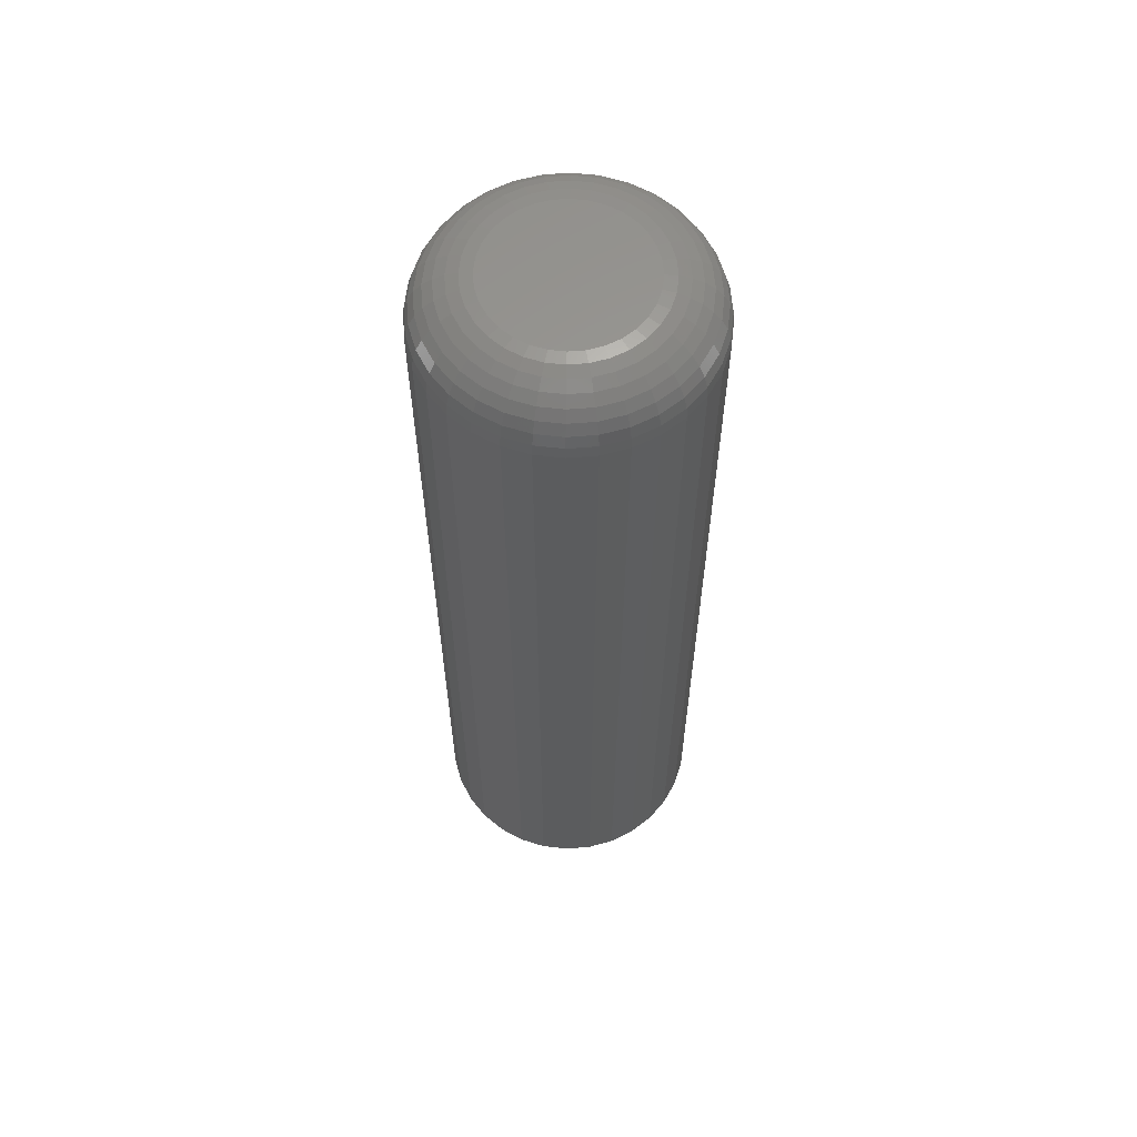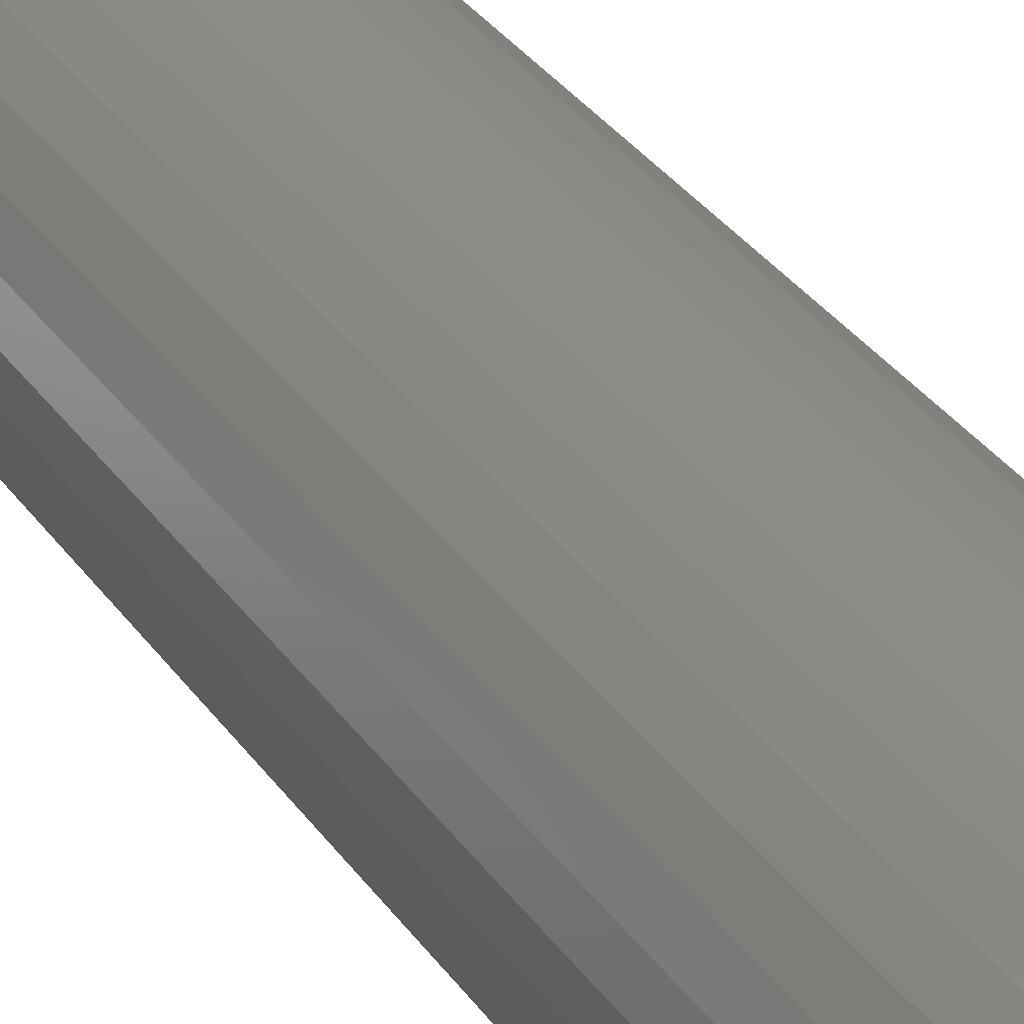
<metadata>
{"format":"stl","ext":"stl","renderer":"f3d","projection":"perspective","resolution":1024,"background":"white","views":[{"elev":60.6,"azim":-77.8,"up":"+Z"},{"elev":36.5,"azim":-31.5,"up":"+Y"}]}
</metadata>
<code>
# stl→obj: 353 verts, 702 faces
v 0.1116 -2.61e-17 0.04688
v 0.1116 -1.208e-16 0.7031
v 0.1095 -0.02079 0.04688
v 0.1095 -0.02079 0.7031
v 0.1035 -0.04079 0.04688
v 0.1035 -0.04079 0.7031
v 0.09363 -0.05921 0.04688
v 0.09363 -0.05921 0.7031
v 0.08038 -0.07536 0.04688
v 0.08038 -0.07536 0.7031
v 0.06423 -0.08862 0.04688
v 0.06423 -0.08862 0.7031
v 0.0458 -0.09847 0.04688
v 0.0458 -0.09847 0.7031
v 0.02581 -0.1045 0.04688
v 0.02581 -0.1045 0.7031
v 0.005016 -0.1066 0.04688
v 0.005016 -0.1066 0.7031
v -0.01578 -0.1045 0.04688
v -0.01578 -0.1045 0.7031
v -0.03577 -0.09847 0.04688
v -0.03577 -0.09847 0.7031
v -0.0542 -0.08862 0.04688
v -0.0542 -0.08862 0.7031
v -0.07035 -0.07536 0.04688
v -0.07035 -0.07536 0.7031
v -0.0836 -0.05921 0.04688
v -0.0836 -0.05921 0.7031
v -0.09345 -0.04079 0.04688
v -0.09345 -0.04079 0.7031
v -0.09951 -0.02079 0.04688
v -0.09951 -0.02079 0.7031
v -0.1016 -3.428e-17 0.04688
v -0.1016 -3.428e-17 0.7031
v -0.09951 0.02079 0.04688
v -0.09951 0.02079 0.7031
v -0.09345 0.04079 0.04688
v -0.09345 0.04079 0.7031
v -0.0836 0.05921 0.04688
v -0.0836 0.05921 0.7031
v -0.07035 0.07536 0.04688
v -0.07035 0.07536 0.7031
v -0.0542 0.08862 0.04688
v -0.0542 0.08862 0.7031
v -0.03577 0.09847 0.04688
v -0.03577 0.09847 0.7031
v -0.01578 0.1045 0.04688
v -0.01578 0.1045 0.7031
v 0.005016 0.1066 0.04688
v 0.005016 0.1066 0.7031
v 0.02581 0.1045 0.04688
v 0.02581 0.1045 0.7031
v 0.0458 0.09847 0.04688
v 0.0458 0.09847 0.7031
v 0.06423 0.08862 0.04688
v 0.06423 0.08862 0.7031
v 0.08038 0.07536 0.04688
v 0.08038 0.07536 0.7031
v 0.09363 0.05921 0.04688
v 0.09363 0.05921 0.7031
v 0.1035 0.04079 0.04688
v 0.1035 0.04079 0.7031
v 0.1095 0.02079 0.04688
v 0.1095 0.02079 0.7031
v -0.006631 0.05856 0.75
v 0.01666 0.05856 0.75
v 0.005016 0.0597 0.75
v -0.01783 0.05516 0.75
v 0.02786 0.05516 0.75
v -0.02815 0.04964 0.75
v 0.03819 0.04964 0.75
v -0.0372 0.04222 0.75
v 0.04723 0.04222 0.75
v -0.04463 0.03317 0.75
v 0.05466 0.03317 0.75
v -0.05014 0.02285 0.75
v 0.06018 0.02285 0.75
v 0.06018 -0.02285 0.75
v -0.04463 -0.03317 0.75
v 0.05466 -0.03317 0.75
v -0.0372 -0.04222 0.75
v 0.04723 -0.04222 0.75
v -0.02815 -0.04964 0.75
v 0.03819 -0.04964 0.75
v -0.01783 -0.05516 0.75
v 0.02786 -0.05516 0.75
v -0.006631 -0.05856 0.75
v 0.01666 -0.05856 0.75
v 0.005016 -0.0597 0.75
v 0.06357 0.01165 0.75
v -0.05354 0.01165 0.75
v 0.06472 3.501e-17 0.75
v -0.05469 -1.021e-16 0.75
v 0.06357 -0.01165 0.75
v -0.05354 -0.01165 0.75
v -0.05014 -0.02285 0.75
v -0.06383 -7.98e-17 0.7491
v -0.06251 0.01343 0.7491
v -0.07263 -8.327e-17 0.7464
v -0.07113 0.01515 0.7464
v -0.08073 -1.041e-16 0.7421
v -0.07908 0.01673 0.7421
v -0.08783 -1.11e-16 0.7363
v -0.08605 0.01811 0.7363
v -0.09366 -1.18e-16 0.7292
v -0.09177 0.01925 0.7292
v -0.09799 -1.11e-16 0.7211
v -0.09602 0.0201 0.7211
v -0.1007 -1.18e-16 0.7123
v -0.09863 0.02062 0.7123
v 0.07254 0.01343 0.7491
v 0.07387 -6.592e-17 0.7491
v 0.08117 0.01515 0.7464
v 0.08266 -7.633e-17 0.7464
v 0.08912 0.01673 0.7421
v 0.09076 -9.021e-17 0.7421
v 0.09608 0.01811 0.7363
v 0.09787 -9.714e-17 0.7363
v 0.1018 0.01925 0.7292
v 0.1037 -1.11e-16 0.7292
v 0.106 0.0201 0.7211
v 0.108 -1.18e-16 0.7211
v 0.1087 0.02062 0.7123
v 0.1107 -1.11e-16 0.7123
v 0.06862 0.02635 0.7491
v 0.07675 0.02971 0.7464
v 0.08424 0.03281 0.7421
v 0.0908 0.03553 0.7363
v 0.09618 0.03776 0.7292
v 0.1002 0.03942 0.7211
v 0.1027 0.04044 0.7123
v 0.06226 0.03825 0.7491
v 0.06957 0.04314 0.7464
v 0.07631 0.04764 0.7421
v 0.08222 0.05158 0.7363
v 0.08707 0.05482 0.7292
v 0.09067 0.05723 0.7211
v 0.09288 0.05871 0.7123
v 0.0537 0.04868 0.7491
v 0.05992 0.0549 0.7464
v 0.06565 0.06063 0.7421
v 0.07067 0.06565 0.7363
v 0.07479 0.06978 0.7292
v 0.07786 0.07284 0.7211
v 0.07974 0.07473 0.7123
v 0.04327 0.05725 0.7491
v 0.04815 0.06456 0.7464
v 0.05265 0.0713 0.7421
v 0.0566 0.0772 0.7363
v 0.05984 0.08205 0.7292
v 0.06225 0.08565 0.7211
v 0.06373 0.08787 0.7123
v 0.03136 0.06361 0.7491
v 0.03473 0.07173 0.7464
v 0.03783 0.07922 0.7421
v 0.04055 0.08578 0.7363
v 0.04278 0.09117 0.7292
v 0.04444 0.09517 0.7211
v 0.04546 0.09763 0.7123
v 0.01845 0.06753 0.7491
v 0.02016 0.07615 0.7464
v 0.02174 0.0841 0.7421
v 0.02313 0.09107 0.7363
v 0.02427 0.09678 0.7292
v 0.02511 0.101 0.7211
v 0.02563 0.1036 0.7123
v 0.005016 0.06885 0.7491
v 0.005016 0.07764 0.7464
v 0.005016 0.08575 0.7421
v 0.005016 0.09285 0.7363
v 0.005016 0.09868 0.7292
v 0.005016 0.103 0.7211
v 0.005016 0.1057 0.7123
v -0.008415 0.06753 0.7491
v -0.01013 0.07615 0.7464
v -0.01171 0.0841 0.7421
v -0.0131 0.09107 0.7363
v -0.01423 0.09678 0.7292
v -0.01508 0.101 0.7211
v -0.0156 0.1036 0.7123
v -0.02133 0.06361 0.7491
v -0.0247 0.07173 0.7464
v -0.0278 0.07922 0.7421
v -0.03052 0.08578 0.7363
v -0.03275 0.09117 0.7292
v -0.0344 0.09517 0.7211
v -0.03542 0.09763 0.7123
v -0.03323 0.05725 0.7491
v -0.03812 0.06456 0.7464
v -0.04262 0.0713 0.7421
v -0.04657 0.0772 0.7363
v -0.04981 0.08205 0.7292
v -0.05221 0.08565 0.7211
v -0.0537 0.08787 0.7123
v -0.04367 0.04868 0.7491
v -0.04988 0.0549 0.7464
v -0.05562 0.06063 0.7421
v -0.06064 0.06565 0.7363
v -0.06476 0.06978 0.7292
v -0.06782 0.07284 0.7211
v -0.06971 0.07473 0.7123
v -0.05223 0.03825 0.7491
v -0.05954 0.04314 0.7464
v -0.06628 0.04764 0.7421
v -0.07219 0.05158 0.7363
v -0.07703 0.05482 0.7292
v -0.08063 0.05723 0.7211
v -0.08285 0.05871 0.7123
v -0.05859 0.02635 0.7491
v -0.06672 0.02971 0.7464
v -0.0742 0.03281 0.7421
v -0.08077 0.03553 0.7363
v -0.08615 0.03776 0.7292
v -0.09015 0.03942 0.7211
v -0.09262 0.04044 0.7123
v 0.07254 -0.01343 0.7491
v 0.08117 -0.01515 0.7464
v 0.08912 -0.01673 0.7421
v 0.09608 -0.01811 0.7363
v 0.1018 -0.01925 0.7292
v 0.106 -0.0201 0.7211
v 0.1087 -0.02062 0.7123
v -0.06251 -0.01343 0.7491
v -0.07113 -0.01515 0.7464
v -0.07908 -0.01673 0.7421
v -0.08605 -0.01811 0.7363
v -0.09177 -0.01925 0.7292
v -0.09602 -0.0201 0.7211
v -0.09863 -0.02062 0.7123
v -0.05859 -0.02635 0.7491
v -0.06672 -0.02971 0.7464
v -0.0742 -0.03281 0.7421
v -0.08077 -0.03553 0.7363
v -0.08615 -0.03776 0.7292
v -0.09015 -0.03942 0.7211
v -0.09262 -0.04044 0.7123
v -0.05223 -0.03825 0.7491
v -0.05954 -0.04314 0.7464
v -0.06628 -0.04764 0.7421
v -0.07219 -0.05158 0.7363
v -0.07703 -0.05482 0.7292
v -0.08063 -0.05723 0.7211
v -0.08285 -0.05871 0.7123
v -0.04367 -0.04868 0.7491
v -0.04988 -0.0549 0.7464
v -0.05562 -0.06063 0.7421
v -0.06064 -0.06565 0.7363
v -0.06476 -0.06978 0.7292
v -0.06782 -0.07284 0.7211
v -0.06971 -0.07473 0.7123
v -0.03323 -0.05725 0.7491
v -0.03812 -0.06456 0.7464
v -0.04262 -0.0713 0.7421
v -0.04657 -0.0772 0.7363
v -0.04981 -0.08205 0.7292
v -0.05221 -0.08565 0.7211
v -0.0537 -0.08787 0.7123
v -0.02133 -0.06361 0.7491
v -0.0247 -0.07173 0.7464
v -0.0278 -0.07922 0.7421
v -0.03052 -0.08578 0.7363
v -0.03275 -0.09117 0.7292
v -0.0344 -0.09517 0.7211
v -0.03542 -0.09763 0.7123
v -0.008415 -0.06753 0.7491
v -0.01013 -0.07615 0.7464
v -0.01171 -0.0841 0.7421
v -0.0131 -0.09107 0.7363
v -0.01423 -0.09678 0.7292
v -0.01508 -0.101 0.7211
v -0.0156 -0.1036 0.7123
v 0.005016 -0.06885 0.7491
v 0.005016 -0.07764 0.7464
v 0.005016 -0.08575 0.7421
v 0.005016 -0.09285 0.7363
v 0.005016 -0.09868 0.7292
v 0.005016 -0.103 0.7211
v 0.005016 -0.1057 0.7123
v 0.01845 -0.06753 0.7491
v 0.02016 -0.07615 0.7464
v 0.02174 -0.0841 0.7421
v 0.02313 -0.09107 0.7363
v 0.02427 -0.09678 0.7292
v 0.02511 -0.101 0.7211
v 0.02563 -0.1036 0.7123
v 0.03136 -0.06361 0.7491
v 0.03473 -0.07173 0.7464
v 0.03783 -0.07922 0.7421
v 0.04055 -0.08578 0.7363
v 0.04278 -0.09117 0.7292
v 0.04444 -0.09517 0.7211
v 0.04546 -0.09763 0.7123
v 0.04327 -0.05725 0.7491
v 0.04815 -0.06456 0.7464
v 0.05265 -0.0713 0.7421
v 0.0566 -0.0772 0.7363
v 0.05984 -0.08205 0.7292
v 0.06225 -0.08565 0.7211
v 0.06373 -0.08787 0.7123
v 0.0537 -0.04868 0.7491
v 0.05992 -0.0549 0.7464
v 0.06565 -0.06063 0.7421
v 0.07067 -0.06565 0.7363
v 0.07479 -0.06978 0.7292
v 0.07786 -0.07284 0.7211
v 0.07974 -0.07473 0.7123
v 0.06226 -0.03825 0.7491
v 0.06957 -0.04314 0.7464
v 0.07631 -0.04764 0.7421
v 0.08222 -0.05158 0.7363
v 0.08707 -0.05482 0.7292
v 0.09067 -0.05723 0.7211
v 0.09288 -0.05871 0.7123
v 0.06862 -0.02635 0.7491
v 0.07675 -0.02971 0.7464
v 0.08424 -0.03281 0.7421
v 0.0908 -0.03553 0.7363
v 0.09618 -0.03776 0.7292
v 0.1002 -0.03942 0.7211
v 0.1027 -0.04044 0.7123
v 0.0145 0.008643 0
v -0.005891 0.006753 0
v -0.004465 0.008642 0
v 0.01592 0.006754 0
v -0.006946 0.004634 0
v 0.01698 0.004634 0
v 0.01568 -0.007127 0
v -0.00565 -0.007128 0
v 0.01687 -0.004909 0
v -0.004055 -0.009072 0
v 0.01409 -0.009071 0
v -0.002111 -0.01067 0
v 0.01275 0.01024 0
v -0.002715 0.01024 0
v -0.0007022 0.01148 0
v 0.001505 0.01234 0
v 0.003832 0.01277 0
v 0.0062 0.01277 0
v 0.008527 0.01234 0
v 0.01073 0.01148 0
v 0.01214 -0.01067 0
v 0.009926 -0.01185 0
v 0.007519 -0.01258 0
v 0.005017 -0.01283 0
v 0.002514 -0.01258 0
v 0.0001073 -0.01185 0
v -0.006836 -0.00491 0
v -0.007566 -0.002503 0
v 0.0176 -0.002503 0
v -0.007812 -5.561e-07 0
v 0.01785 1.313e-18 0
v -0.007594 0.002357 0
v 0.01763 0.002357 0
f 1 2 3
f 3 2 4
f 3 4 5
f 5 4 6
f 5 6 7
f 7 6 8
f 7 8 9
f 9 8 10
f 9 10 11
f 11 10 12
f 11 12 13
f 13 12 14
f 13 14 15
f 15 14 16
f 15 16 17
f 17 16 18
f 17 18 19
f 19 18 20
f 19 20 21
f 21 20 22
f 21 22 23
f 23 22 24
f 23 24 25
f 25 24 26
f 25 26 27
f 27 26 28
f 27 28 29
f 29 28 30
f 29 30 31
f 31 30 32
f 31 32 33
f 33 32 34
f 33 34 35
f 35 34 36
f 35 36 37
f 37 36 38
f 37 38 39
f 39 38 40
f 39 40 41
f 41 40 42
f 41 42 43
f 43 42 44
f 43 44 45
f 45 44 46
f 45 46 47
f 47 46 48
f 47 48 49
f 49 48 50
f 49 50 51
f 51 50 52
f 51 52 53
f 53 52 54
f 53 54 55
f 55 54 56
f 55 56 57
f 57 56 58
f 57 58 59
f 59 58 60
f 59 60 61
f 61 60 62
f 61 62 63
f 63 62 64
f 63 64 1
f 1 64 2
f 65 66 67
f 66 65 68
f 66 68 69
f 69 68 70
f 69 70 71
f 71 70 72
f 71 72 73
f 73 72 74
f 73 74 75
f 75 74 76
f 75 76 77
f 78 79 80
f 80 79 81
f 80 81 82
f 82 81 83
f 82 83 84
f 84 83 85
f 84 85 86
f 86 85 87
f 86 87 88
f 88 87 89
f 77 76 90
f 90 76 91
f 90 91 92
f 92 91 93
f 92 93 94
f 94 93 95
f 94 95 78
f 78 95 96
f 78 96 79
f 93 91 97
f 97 91 98
f 97 98 99
f 99 98 100
f 99 100 101
f 101 100 102
f 101 102 103
f 103 102 104
f 103 104 105
f 105 104 106
f 105 106 107
f 107 106 108
f 107 108 109
f 109 108 110
f 109 110 34
f 34 110 36
f 90 92 111
f 111 92 112
f 111 112 113
f 113 112 114
f 113 114 115
f 115 114 116
f 115 116 117
f 117 116 118
f 117 118 119
f 119 118 120
f 119 120 121
f 121 120 122
f 121 122 123
f 123 122 124
f 123 124 64
f 64 124 2
f 77 90 125
f 125 90 111
f 125 111 126
f 126 111 113
f 126 113 127
f 127 113 115
f 127 115 128
f 128 115 117
f 128 117 129
f 129 117 119
f 129 119 130
f 130 119 121
f 130 121 131
f 131 121 123
f 131 123 62
f 62 123 64
f 75 77 132
f 132 77 125
f 132 125 133
f 133 125 126
f 133 126 134
f 134 126 127
f 134 127 135
f 135 127 128
f 135 128 136
f 136 128 129
f 136 129 137
f 137 129 130
f 137 130 138
f 138 130 131
f 138 131 60
f 60 131 62
f 73 75 139
f 139 75 132
f 139 132 140
f 140 132 133
f 140 133 141
f 141 133 134
f 141 134 142
f 142 134 135
f 142 135 143
f 143 135 136
f 143 136 144
f 144 136 137
f 144 137 145
f 145 137 138
f 145 138 58
f 58 138 60
f 71 73 146
f 146 73 139
f 146 139 147
f 147 139 140
f 147 140 148
f 148 140 141
f 148 141 149
f 149 141 142
f 149 142 150
f 150 142 143
f 150 143 151
f 151 143 144
f 151 144 152
f 152 144 145
f 152 145 56
f 56 145 58
f 69 71 153
f 153 71 146
f 153 146 154
f 154 146 147
f 154 147 155
f 155 147 148
f 155 148 156
f 156 148 149
f 156 149 157
f 157 149 150
f 157 150 158
f 158 150 151
f 158 151 159
f 159 151 152
f 159 152 54
f 54 152 56
f 66 69 160
f 160 69 153
f 160 153 161
f 161 153 154
f 161 154 162
f 162 154 155
f 162 155 163
f 163 155 156
f 163 156 164
f 164 156 157
f 164 157 165
f 165 157 158
f 165 158 166
f 166 158 159
f 166 159 52
f 52 159 54
f 67 66 167
f 167 66 160
f 167 160 168
f 168 160 161
f 168 161 169
f 169 161 162
f 169 162 170
f 170 162 163
f 170 163 171
f 171 163 164
f 171 164 172
f 172 164 165
f 172 165 173
f 173 165 166
f 173 166 50
f 50 166 52
f 65 67 174
f 174 67 167
f 174 167 175
f 175 167 168
f 175 168 176
f 176 168 169
f 176 169 177
f 177 169 170
f 177 170 178
f 178 170 171
f 178 171 179
f 179 171 172
f 179 172 180
f 180 172 173
f 180 173 48
f 48 173 50
f 68 65 181
f 181 65 174
f 181 174 182
f 182 174 175
f 182 175 183
f 183 175 176
f 183 176 184
f 184 176 177
f 184 177 185
f 185 177 178
f 185 178 186
f 186 178 179
f 186 179 187
f 187 179 180
f 187 180 46
f 46 180 48
f 70 68 188
f 188 68 181
f 188 181 189
f 189 181 182
f 189 182 190
f 190 182 183
f 190 183 191
f 191 183 184
f 191 184 192
f 192 184 185
f 192 185 193
f 193 185 186
f 193 186 194
f 194 186 187
f 194 187 44
f 44 187 46
f 72 70 195
f 195 70 188
f 195 188 196
f 196 188 189
f 196 189 197
f 197 189 190
f 197 190 198
f 198 190 191
f 198 191 199
f 199 191 192
f 199 192 200
f 200 192 193
f 200 193 201
f 201 193 194
f 201 194 42
f 42 194 44
f 74 72 202
f 202 72 195
f 202 195 203
f 203 195 196
f 203 196 204
f 204 196 197
f 204 197 205
f 205 197 198
f 205 198 206
f 206 198 199
f 206 199 207
f 207 199 200
f 207 200 208
f 208 200 201
f 208 201 40
f 40 201 42
f 76 74 209
f 209 74 202
f 209 202 210
f 210 202 203
f 210 203 211
f 211 203 204
f 211 204 212
f 212 204 205
f 212 205 213
f 213 205 206
f 213 206 214
f 214 206 207
f 214 207 215
f 215 207 208
f 215 208 38
f 38 208 40
f 91 76 98
f 98 76 209
f 98 209 100
f 100 209 210
f 100 210 102
f 102 210 211
f 102 211 104
f 104 211 212
f 104 212 106
f 106 212 213
f 106 213 108
f 108 213 214
f 108 214 110
f 110 214 215
f 110 215 36
f 36 215 38
f 92 94 112
f 112 94 216
f 112 216 114
f 114 216 217
f 114 217 116
f 116 217 218
f 116 218 118
f 118 218 219
f 118 219 120
f 120 219 220
f 120 220 122
f 122 220 221
f 122 221 124
f 124 221 222
f 124 222 2
f 2 222 4
f 95 93 223
f 223 93 97
f 223 97 224
f 224 97 99
f 224 99 225
f 225 99 101
f 225 101 226
f 226 101 103
f 226 103 227
f 227 103 105
f 227 105 228
f 228 105 107
f 228 107 229
f 229 107 109
f 229 109 32
f 32 109 34
f 96 95 230
f 230 95 223
f 230 223 231
f 231 223 224
f 231 224 232
f 232 224 225
f 232 225 233
f 233 225 226
f 233 226 234
f 234 226 227
f 234 227 235
f 235 227 228
f 235 228 236
f 236 228 229
f 236 229 30
f 30 229 32
f 79 96 237
f 237 96 230
f 237 230 238
f 238 230 231
f 238 231 239
f 239 231 232
f 239 232 240
f 240 232 233
f 240 233 241
f 241 233 234
f 241 234 242
f 242 234 235
f 242 235 243
f 243 235 236
f 243 236 28
f 28 236 30
f 81 79 244
f 244 79 237
f 244 237 245
f 245 237 238
f 245 238 246
f 246 238 239
f 246 239 247
f 247 239 240
f 247 240 248
f 248 240 241
f 248 241 249
f 249 241 242
f 249 242 250
f 250 242 243
f 250 243 26
f 26 243 28
f 83 81 251
f 251 81 244
f 251 244 252
f 252 244 245
f 252 245 253
f 253 245 246
f 253 246 254
f 254 246 247
f 254 247 255
f 255 247 248
f 255 248 256
f 256 248 249
f 256 249 257
f 257 249 250
f 257 250 24
f 24 250 26
f 85 83 258
f 258 83 251
f 258 251 259
f 259 251 252
f 259 252 260
f 260 252 253
f 260 253 261
f 261 253 254
f 261 254 262
f 262 254 255
f 262 255 263
f 263 255 256
f 263 256 264
f 264 256 257
f 264 257 22
f 22 257 24
f 87 85 265
f 265 85 258
f 265 258 266
f 266 258 259
f 266 259 267
f 267 259 260
f 267 260 268
f 268 260 261
f 268 261 269
f 269 261 262
f 269 262 270
f 270 262 263
f 270 263 271
f 271 263 264
f 271 264 20
f 20 264 22
f 89 87 272
f 272 87 265
f 272 265 273
f 273 265 266
f 273 266 274
f 274 266 267
f 274 267 275
f 275 267 268
f 275 268 276
f 276 268 269
f 276 269 277
f 277 269 270
f 277 270 278
f 278 270 271
f 278 271 18
f 18 271 20
f 88 89 279
f 279 89 272
f 279 272 280
f 280 272 273
f 280 273 281
f 281 273 274
f 281 274 282
f 282 274 275
f 282 275 283
f 283 275 276
f 283 276 284
f 284 276 277
f 284 277 285
f 285 277 278
f 285 278 16
f 16 278 18
f 86 88 286
f 286 88 279
f 286 279 287
f 287 279 280
f 287 280 288
f 288 280 281
f 288 281 289
f 289 281 282
f 289 282 290
f 290 282 283
f 290 283 291
f 291 283 284
f 291 284 292
f 292 284 285
f 292 285 14
f 14 285 16
f 84 86 293
f 293 86 286
f 293 286 294
f 294 286 287
f 294 287 295
f 295 287 288
f 295 288 296
f 296 288 289
f 296 289 297
f 297 289 290
f 297 290 298
f 298 290 291
f 298 291 299
f 299 291 292
f 299 292 12
f 12 292 14
f 82 84 300
f 300 84 293
f 300 293 301
f 301 293 294
f 301 294 302
f 302 294 295
f 302 295 303
f 303 295 296
f 303 296 304
f 304 296 297
f 304 297 305
f 305 297 298
f 305 298 306
f 306 298 299
f 306 299 10
f 10 299 12
f 80 82 307
f 307 82 300
f 307 300 308
f 308 300 301
f 308 301 309
f 309 301 302
f 309 302 310
f 310 302 303
f 310 303 311
f 311 303 304
f 311 304 312
f 312 304 305
f 312 305 313
f 313 305 306
f 313 306 8
f 8 306 10
f 78 80 314
f 314 80 307
f 314 307 315
f 315 307 308
f 315 308 316
f 316 308 309
f 316 309 317
f 317 309 310
f 317 310 318
f 318 310 311
f 318 311 319
f 319 311 312
f 319 312 320
f 320 312 313
f 320 313 6
f 6 313 8
f 94 78 216
f 216 78 314
f 216 314 217
f 217 314 315
f 217 315 218
f 218 315 316
f 218 316 219
f 219 316 317
f 219 317 220
f 220 317 318
f 220 318 221
f 221 318 319
f 221 319 222
f 222 319 320
f 222 320 4
f 4 320 6
f 321 322 323
f 324 322 321
f 325 322 324
f 326 325 324
f 327 328 329
f 330 328 327
f 331 330 327
f 331 332 330
f 333 321 323
f 333 323 334
f 333 334 335
f 333 335 336
f 333 336 337
f 333 337 338
f 333 338 339
f 333 339 340
f 341 342 343
f 341 343 344
f 341 344 345
f 341 345 346
f 341 346 332
f 341 332 331
f 328 347 329
f 329 347 348
f 329 348 349
f 349 348 350
f 349 350 351
f 351 350 352
f 351 352 353
f 353 352 325
f 353 325 326
f 324 57 59
f 59 61 324
f 324 61 326
f 333 53 55
f 55 57 333
f 333 57 321
f 339 49 51
f 51 53 339
f 339 53 340
f 337 45 47
f 47 49 337
f 337 49 338
f 335 41 43
f 43 45 335
f 335 45 336
f 323 37 39
f 39 41 323
f 323 41 334
f 35 37 325
f 325 37 322
f 61 353 326
f 57 324 321
f 53 333 340
f 49 339 338
f 45 337 336
f 41 335 334
f 37 323 322
f 33 35 325
f 33 325 352
f 33 352 350
f 351 353 61
f 351 61 63
f 351 63 1
f 3 5 329
f 29 348 347
f 27 29 347
f 25 27 347
f 25 347 328
f 25 328 330
f 23 25 330
f 21 23 330
f 21 330 332
f 21 332 346
f 19 21 346
f 17 19 346
f 17 346 345
f 17 345 344
f 15 17 344
f 13 15 344
f 13 344 343
f 13 343 342
f 11 13 342
f 9 11 342
f 9 342 341
f 9 341 331
f 7 9 331
f 5 7 331
f 5 331 327
f 5 327 329
f 1 3 329
f 1 329 349
f 1 349 351
f 350 348 29
f 350 29 31
f 350 31 33

</code>
